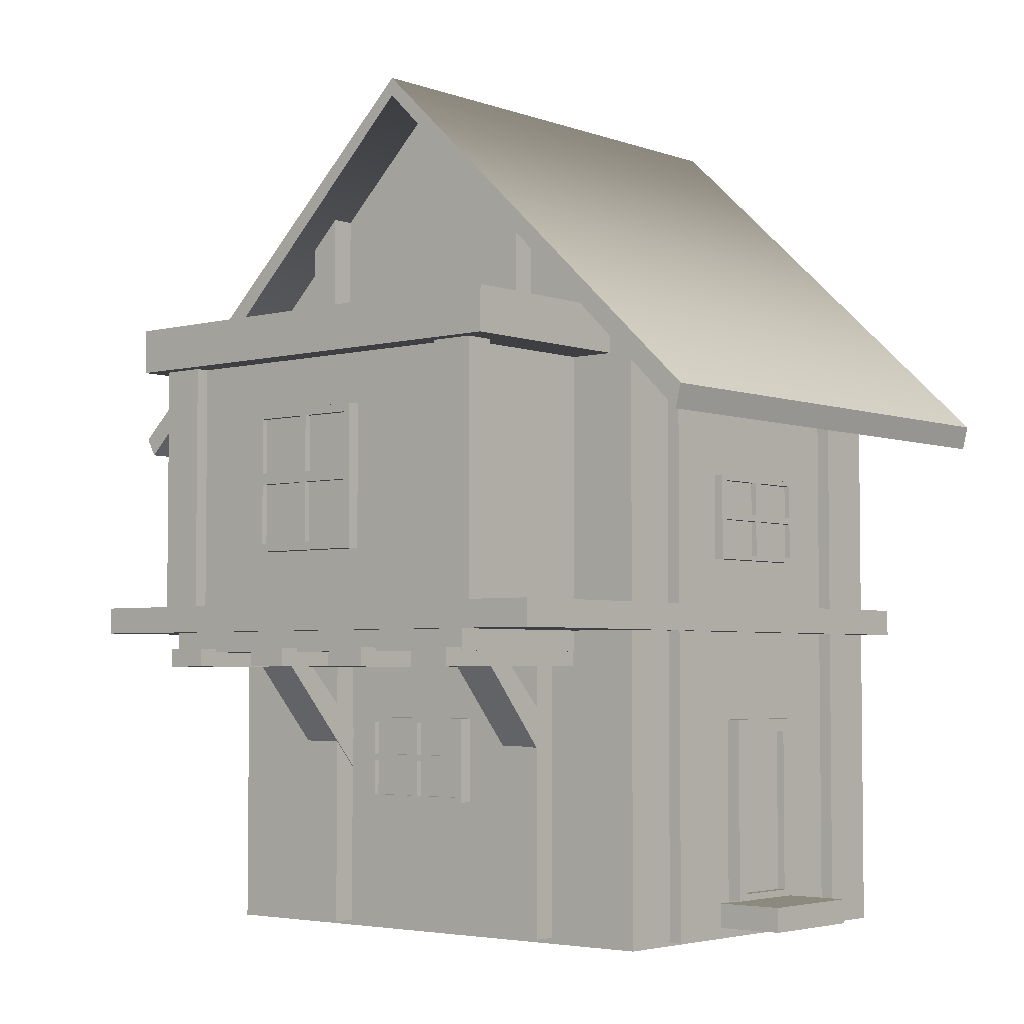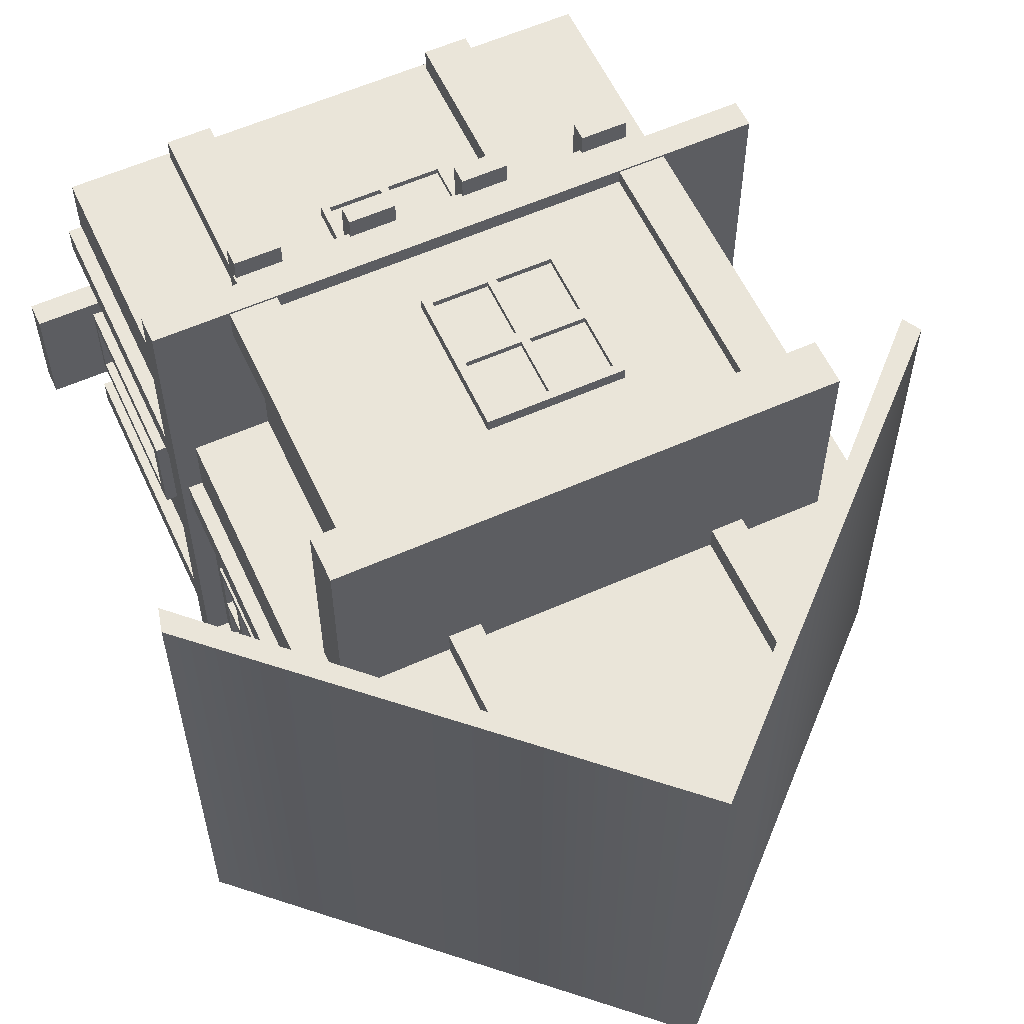
<metadata>
{"format":"obj","ext":"obj","renderer":"f3d","projection":"perspective","resolution":1024,"background":"white","views":[{"elev":-3.9,"azim":40.5,"up":"+Y"},{"elev":58.5,"azim":155.3,"up":"+Z"}]}
</metadata>
<code>
g default
v -3.231 10.88 5.783
v -3.231 10.25 5.783
v 3.518 10.88 5.783
v 3.518 10.25 5.783
v 3.518 10.88 2.197
v 3.518 10.25 2.197
v -3.231 10.88 2.197
v -3.231 10.25 2.197
g pCube14
f 1 2 4 3
f 3 4 6 5
f 5 6 8 7
f 7 8 2 1
f 2 8 6 4
f 7 1 3 5
g default
v 3.801 2.386 0.6914
v 4.088 2.386 0.6914
v 3.801 5.026 0.6914
v 4.088 5.026 0.6914
v 3.801 5.026 -0.6437
v 4.088 5.026 -0.6437
v 3.801 2.386 -0.6437
v 4.088 2.386 -0.6437
v 4.088 5.026 0.5021
v 3.801 5.026 0.5021
v 3.801 2.386 0.5021
v 4.088 2.386 0.5021
v 4.088 5.026 -0.4672
v 3.801 5.026 -0.4672
v 3.801 2.386 -0.4672
v 4.088 2.386 -0.4672
v 4.088 4.844 -0.4672
v 4.088 4.844 0.5021
v 4.088 4.844 0.6914
v 3.801 4.844 0.6914
v 3.801 4.844 0.5021
v 3.801 4.844 -0.4672
v 3.801 4.844 -0.6437
v 4.088 4.844 -0.6437
v 4.088 2.483 -0.4672
v 4.088 2.483 0.5021
v 4.088 2.483 0.6914
v 3.801 2.483 0.6914
v 3.801 2.483 0.5021
v 3.801 2.483 -0.4672
v 3.801 2.483 -0.6437
v 4.088 2.483 -0.6437
v 3.971 2.483 0.5021
v 3.971 4.844 0.5021
v 3.971 2.483 -0.4672
v 3.971 4.844 -0.4672
g pCube15
f 9 10 35 36
f 11 12 17 18
f 39 40 16 15
f 19 20 10 9
f 10 20 34 35
f 19 9 36 37
f 18 17 21 22
f 23 19 37 38
f 23 24 20 19
f 34 20 24 33
f 22 21 14 13
f 15 23 38 39
f 15 16 24 23
f 40 33 24 16
f 17 26 25 21
f 27 26 17 12
f 28 27 12 11
f 29 28 11 18
f 30 29 18 22
f 31 30 22 13
f 13 14 32 31
f 21 25 32 14
f 42 41 43 44
f 35 34 26 27
f 36 35 27 28
f 37 36 28 29
f 38 37 29 30
f 39 38 30 31
f 31 32 40 39
f 32 25 33 40
f 26 34 41 42
f 34 33 43 41
f 33 25 44 43
f 25 26 42 44
g default
v 3.441 1.903 -1.777
v 4.079 1.903 -1.777
v 3.441 10.38 -1.777
v 4.079 10.38 -1.777
v 3.441 10.38 -2.203
v 4.079 10.38 -2.203
v 3.441 1.903 -2.203
v 4.079 1.903 -2.203
g pCube23
f 45 46 48 47
f 47 48 50 49
f 49 50 52 51
f 51 52 46 45
f 46 52 50 48
f 51 45 47 49
g default
v -5.285 9.254 3.821
v 5.285 9.254 3.821
v -5.432 9.518 3.821
v 5.37 9.595 3.821
v -5.432 9.518 -3.821
v 5.37 9.595 -3.821
v -5.432 9.211 -3.821
v 5.285 9.254 -3.821
v 0.02736 14.63 3.821
v 0.02736 14.63 -3.821
v 0.02736 14.36 -3.821
v 0.02736 14.36 3.821
g pCube12
f 53 64 61 55
f 55 61 62 57
f 57 62 63 59
f 59 63 64 53
f 54 60 58 56
f 59 53 55 57
f 61 56 58 62
f 63 62 58 60
f 64 63 60 54
f 61 64 54 56
g default
v 4.017 7.378 0.9706
v 4.017 7.378 -0.8917
v 4.017 8.608 0.9706
v 4.017 8.608 -0.8917
v 3.813 8.608 0.9706
v 3.813 8.608 -0.8917
v 3.813 7.378 0.9706
v 3.813 7.378 -0.8917
v 4.017 8.608 -0.7802
v 3.813 8.608 -0.7802
v 3.813 7.378 -0.7802
v 4.017 7.378 -0.7802
v 4.017 8.608 0.8618
v 3.813 8.608 0.8618
v 3.813 7.378 0.8618
v 4.017 7.378 0.8618
v 4.017 8.539 -0.8917
v 4.017 8.539 -0.7802
v 4.017 8.539 0.8618
v 4.017 8.539 0.9706
v 3.813 8.539 0.9706
v 3.813 8.539 0.8618
v 3.813 8.539 -0.7802
v 3.813 8.539 -0.8917
v 4.017 7.448 -0.8917
v 4.017 7.448 -0.7802
v 4.017 7.448 0.8618
v 4.017 7.448 0.9706
v 3.813 7.448 0.9706
v 3.813 7.448 0.8618
v 3.813 7.448 -0.7802
v 3.813 7.448 -0.8917
v 4.017 7.448 0.1011
v 4.017 7.378 0.1011
v 3.813 7.378 0.1011
v 3.813 7.448 0.1011
v 3.813 8.539 0.1011
v 3.813 8.608 0.1011
v 4.017 8.608 0.1011
v 4.017 8.539 0.1011
v 4.017 7.448 -0.01783
v 4.017 7.378 -0.01783
v 3.813 7.378 -0.01783
v 3.813 7.448 -0.01783
v 3.813 8.539 -0.01783
v 3.813 8.608 -0.01783
v 4.017 8.608 -0.01783
v 4.017 8.539 -0.01783
v 4.017 8.055 -0.7802
v 4.017 8.055 -0.01783
v 4.017 8.055 0.1011
v 4.017 8.055 0.8618
v 4.017 8.055 0.9706
v 3.813 8.055 0.9706
v 3.813 8.055 0.8618
v 3.813 8.055 0.1011
v 3.813 8.055 -0.01783
v 3.813 8.055 -0.7802
v 3.813 8.055 -0.8917
v 4.017 8.055 -0.8917
v 3.813 7.964 -0.8917
v 3.813 7.964 -0.7802
v 3.813 7.964 -0.01783
v 3.813 7.964 0.1011
v 3.813 7.964 0.8618
v 3.813 7.964 0.9706
v 4.017 7.964 0.9706
v 4.017 7.964 0.8618
v 4.017 7.964 0.1011
v 4.017 7.964 -0.01783
v 4.017 7.964 -0.7802
v 4.017 7.964 -0.8917
v 3.931 8.539 -0.01783
v 3.931 8.055 -0.01783
v 3.931 8.055 -0.7802
v 3.931 8.539 -0.7802
v 3.931 8.055 0.8618
v 3.931 8.539 0.8618
v 3.931 8.055 0.1011
v 3.931 8.539 0.1011
v 3.931 7.964 0.8618
v 3.931 7.964 0.1011
v 3.931 7.448 0.8618
v 3.931 7.448 0.1011
v 3.931 7.964 -0.01783
v 3.931 7.964 -0.7802
v 3.931 7.448 -0.01783
v 3.931 7.448 -0.7802
g pCube25
f 65 80 91 92
f 67 77 78 69
f 93 94 79 71
f 71 79 80 65
f 66 72 96 89
f 71 65 92 93
f 73 68 70 74
f 75 95 96 72
f 76 75 72 66
f 90 76 66 89
f 111 73 74 110
f 107 108 95 75
f 106 107 75 76
f 105 106 76 90
f 73 82 81 68
f 111 112 82 73
f 84 83 77 67
f 85 84 67 69
f 69 78 86 85
f 87 109 110 74
f 88 87 74 70
f 81 88 70 68
f 124 113 135 136
f 114 134 135 113
f 131 132 116 117
f 130 131 117 118
f 118 119 129 130
f 126 127 121 122
f 125 126 122 123
f 136 125 123 124
f 91 80 98 97
f 80 79 99 98
f 79 94 100 99
f 120 128 129 119
f 102 101 86 78
f 77 103 102 78
f 77 83 104 103
f 116 132 133 115
f 97 98 106 105
f 98 99 107 106
f 99 100 108 107
f 121 127 128 120
f 110 109 101 102
f 103 111 110 102
f 103 104 112 111
f 115 133 134 114
f 137 138 139 140
f 104 115 114 112
f 142 141 143 144
f 117 116 83 84
f 118 117 84 85
f 85 86 119 118
f 101 120 119 86
f 109 121 120 101
f 122 121 109 87
f 123 122 87 88
f 124 123 88 81
f 82 113 124 81
f 96 95 126 125
f 95 108 127 126
f 128 127 108 100
f 129 128 100 94
f 130 129 94 93
f 93 92 131 130
f 92 91 132 131
f 146 145 147 148
f 134 133 97 105
f 150 149 151 152
f 136 135 90 89
f 89 96 125 136
f 112 114 138 137
f 114 113 139 138
f 113 82 140 139
f 82 112 137 140
f 83 116 141 142
f 116 115 143 141
f 115 104 144 143
f 104 83 142 144
f 133 132 145 146
f 132 91 147 145
f 91 97 148 147
f 97 133 146 148
f 135 134 149 150
f 134 105 151 149
f 105 90 152 151
f 90 135 150 152
g default
v 3.888 2.008 0.886
v 4.888 2.008 0.886
v 3.888 2.361 0.886
v 4.888 2.361 0.886
v 3.888 2.361 -0.8299
v 4.888 2.361 -0.8299
v 3.888 2.008 -0.8299
v 4.888 2.008 -0.8299
g pCube16
f 153 154 156 155
f 155 156 158 157
f 157 158 160 159
f 159 160 154 153
f 154 160 158 156
f 159 153 155 157
g default
v -4.164 6.697 5.618
v -4.164 6.313 5.618
v 4.182 6.697 5.618
v 4.182 6.313 5.618
v 4.182 6.697 -3.297
v 4.182 6.313 -3.297
v -4.164 6.697 -3.297
v -4.164 6.313 -3.297
g pCube17
f 161 162 164 163
f 163 164 166 165
f 165 166 168 167
f 167 168 162 161
f 162 168 166 164
f 167 161 163 165
g default
v -0.9862 3.808 3.198
v 0.8761 3.808 3.198
v -0.9862 5.038 3.198
v 0.8761 5.038 3.198
v -0.9862 5.038 2.994
v 0.8761 5.038 2.994
v -0.9862 3.808 2.994
v 0.8761 3.808 2.994
v 0.7647 5.038 3.198
v 0.7647 5.038 2.994
v 0.7647 3.808 2.994
v 0.7647 3.808 3.198
v -0.8774 5.038 3.198
v -0.8774 5.038 2.994
v -0.8774 3.808 2.994
v -0.8774 3.808 3.198
v 0.8761 4.969 3.198
v 0.7647 4.969 3.198
v -0.8774 4.969 3.198
v -0.9862 4.969 3.198
v -0.9862 4.969 2.994
v -0.8774 4.969 2.994
v 0.7647 4.969 2.994
v 0.8761 4.969 2.994
v 0.8761 3.878 3.198
v 0.7647 3.878 3.198
v -0.8774 3.878 3.198
v -0.9862 3.878 3.198
v -0.9862 3.878 2.994
v -0.8774 3.878 2.994
v 0.7647 3.878 2.994
v 0.8761 3.878 2.994
v -0.1167 3.878 3.198
v -0.1167 3.808 3.198
v -0.1167 3.808 2.994
v -0.1167 3.878 2.994
v -0.1167 4.969 2.994
v -0.1167 5.038 2.994
v -0.1167 5.038 3.198
v -0.1167 4.969 3.198
v 0.002283 3.878 3.198
v 0.002283 3.808 3.198
v 0.002283 3.808 2.994
v 0.002283 3.878 2.994
v 0.002283 4.969 2.994
v 0.002283 5.038 2.994
v 0.002283 5.038 3.198
v 0.002283 4.969 3.198
v 0.7647 4.485 3.198
v 0.002283 4.485 3.198
v -0.1167 4.485 3.198
v -0.8774 4.485 3.198
v -0.9862 4.485 3.198
v -0.9862 4.485 2.994
v -0.8774 4.485 2.994
v -0.1167 4.485 2.994
v 0.002283 4.485 2.994
v 0.7647 4.485 2.994
v 0.8761 4.485 2.994
v 0.8761 4.485 3.198
v 0.8761 4.394 2.994
v 0.7647 4.394 2.994
v 0.002283 4.394 2.994
v -0.1167 4.394 2.994
v -0.8774 4.394 2.994
v -0.9862 4.394 2.994
v -0.9862 4.394 3.198
v -0.8774 4.394 3.198
v -0.1167 4.394 3.198
v 0.002283 4.394 3.198
v 0.7647 4.394 3.198
v 0.8761 4.394 3.198
v 0.002283 4.969 3.113
v 0.002283 4.485 3.113
v 0.7647 4.485 3.113
v 0.7647 4.969 3.113
v -0.8774 4.485 3.113
v -0.8774 4.969 3.113
v -0.1167 4.485 3.113
v -0.1167 4.969 3.113
v -0.8774 4.394 3.113
v -0.1167 4.394 3.113
v -0.8774 3.878 3.113
v -0.1167 3.878 3.113
v 0.002283 4.394 3.113
v 0.7647 4.394 3.113
v 0.002283 3.878 3.113
v 0.7647 3.878 3.113
g pCube26
f 169 184 195 196
f 171 181 182 173
f 197 198 183 175
f 175 183 184 169
f 170 176 200 193
f 175 169 196 197
f 177 172 174 178
f 179 199 200 176
f 180 179 176 170
f 194 180 170 193
f 215 177 178 214
f 211 212 199 179
f 210 211 179 180
f 209 210 180 194
f 177 186 185 172
f 215 216 186 177
f 188 187 181 171
f 189 188 171 173
f 173 182 190 189
f 191 213 214 178
f 192 191 178 174
f 185 192 174 172
f 228 217 239 240
f 218 238 239 217
f 235 236 220 221
f 234 235 221 222
f 222 223 233 234
f 230 231 225 226
f 229 230 226 227
f 240 229 227 228
f 195 184 202 201
f 184 183 203 202
f 183 198 204 203
f 224 232 233 223
f 206 205 190 182
f 181 207 206 182
f 181 187 208 207
f 220 236 237 219
f 201 202 210 209
f 202 203 211 210
f 203 204 212 211
f 225 231 232 224
f 214 213 205 206
f 207 215 214 206
f 207 208 216 215
f 219 237 238 218
f 241 242 243 244
f 208 219 218 216
f 246 245 247 248
f 221 220 187 188
f 222 221 188 189
f 189 190 223 222
f 205 224 223 190
f 213 225 224 205
f 226 225 213 191
f 227 226 191 192
f 228 227 192 185
f 186 217 228 185
f 200 199 230 229
f 199 212 231 230
f 232 231 212 204
f 233 232 204 198
f 234 233 198 197
f 197 196 235 234
f 196 195 236 235
f 250 249 251 252
f 238 237 201 209
f 254 253 255 256
f 240 239 194 193
f 193 200 229 240
f 216 218 242 241
f 218 217 243 242
f 217 186 244 243
f 186 216 241 244
f 187 220 245 246
f 220 219 247 245
f 219 208 248 247
f 208 187 246 248
f 237 236 249 250
f 236 195 251 249
f 195 201 252 251
f 201 237 250 252
f 239 238 253 254
f 238 209 255 253
f 209 194 256 255
f 194 239 254 256
g default
v -2.914 6.36 5.59
v -2.276 6.36 5.59
v -2.914 10.59 5.59
v -2.276 10.59 5.59
v -2.914 10.59 5.164
v -2.276 10.59 5.164
v -2.914 6.36 5.164
v -2.276 6.36 5.164
g pCube21
f 257 258 260 259
f 259 260 262 261
f 261 262 264 263
f 263 264 258 257
f 258 264 262 260
f 263 257 259 261
g default
v -2.089 8.395 3.326
v -1.654 8.395 3.326
v -2.089 12.53 3.326
v -1.654 12.85 3.326
v -2.089 12.53 2.9
v -1.654 12.85 2.9
v -2.089 8.395 2.9
v -1.654 8.395 2.9
v 2.054 8.395 3.326
v 1.619 8.395 3.326
v 2.054 12.53 3.326
v 1.619 12.85 3.326
v 2.054 12.53 2.9
v 1.619 12.85 2.9
v 2.054 8.395 2.9
v 1.619 8.395 2.9
g pCube13
f 265 266 268 267
f 267 268 270 269
f 269 270 272 271
f 271 272 266 265
f 266 272 270 268
f 271 265 267 269
f 273 275 276 274
f 275 277 278 276
f 277 279 280 278
f 279 273 274 280
f 274 276 278 280
f 279 277 275 273
g default
v -0.9862 7.463 5.571
v 0.8761 7.463 5.571
v -0.9862 9.508 5.571
v 0.8761 9.508 5.571
v -0.9862 9.508 5.367
v 0.8761 9.508 5.367
v -0.9862 7.463 5.367
v 0.8761 7.463 5.367
v 0.7647 9.508 5.571
v 0.7647 9.508 5.367
v 0.7647 7.463 5.367
v 0.7647 7.463 5.571
v -0.8774 9.508 5.571
v -0.8774 9.508 5.367
v -0.8774 7.463 5.367
v -0.8774 7.463 5.571
v 0.8761 9.392 5.571
v 0.7647 9.392 5.571
v -0.8774 9.392 5.571
v -0.9862 9.392 5.571
v -0.9862 9.392 5.367
v -0.8774 9.392 5.367
v 0.7647 9.392 5.367
v 0.8761 9.392 5.367
v 0.8761 7.579 5.571
v 0.7647 7.579 5.571
v -0.8774 7.579 5.571
v -0.9862 7.579 5.571
v -0.9862 7.579 5.367
v -0.8774 7.579 5.367
v 0.7647 7.579 5.367
v 0.8761 7.579 5.367
v -0.1167 7.579 5.571
v -0.1167 7.463 5.571
v -0.1167 7.463 5.367
v -0.1167 7.579 5.367
v -0.1167 9.392 5.367
v -0.1167 9.508 5.367
v -0.1167 9.508 5.571
v -0.1167 9.392 5.571
v 0.002283 7.579 5.571
v 0.002283 7.463 5.571
v 0.002283 7.463 5.367
v 0.002283 7.579 5.367
v 0.002283 9.392 5.367
v 0.002283 9.508 5.367
v 0.002283 9.508 5.571
v 0.002283 9.392 5.571
v 0.7647 8.589 5.571
v 0.002283 8.589 5.571
v -0.1167 8.589 5.571
v -0.8774 8.589 5.571
v -0.9862 8.589 5.571
v -0.9862 8.589 5.367
v -0.8774 8.589 5.367
v -0.1167 8.589 5.367
v 0.002283 8.589 5.367
v 0.7647 8.589 5.367
v 0.8761 8.589 5.367
v 0.8761 8.589 5.571
v 0.8761 8.437 5.367
v 0.7647 8.437 5.367
v 0.002283 8.437 5.367
v -0.1167 8.437 5.367
v -0.8774 8.437 5.367
v -0.9862 8.437 5.367
v -0.9862 8.437 5.571
v -0.8774 8.437 5.571
v -0.1167 8.437 5.571
v 0.002283 8.437 5.571
v 0.7647 8.437 5.571
v 0.8761 8.437 5.571
v 0.002283 9.392 5.485
v 0.002283 8.589 5.485
v 0.7647 8.589 5.485
v 0.7647 9.392 5.485
v -0.8774 8.589 5.485
v -0.8774 9.392 5.485
v -0.1167 8.589 5.485
v -0.1167 9.392 5.485
v -0.8774 8.437 5.485
v -0.1167 8.437 5.485
v -0.8774 7.579 5.485
v -0.1167 7.579 5.485
v 0.002283 8.437 5.485
v 0.7647 8.437 5.485
v 0.002283 7.579 5.485
v 0.7647 7.579 5.485
g pCube24
f 281 296 307 308
f 283 293 294 285
f 309 310 295 287
f 287 295 296 281
f 282 288 312 305
f 287 281 308 309
f 289 284 286 290
f 291 311 312 288
f 292 291 288 282
f 306 292 282 305
f 327 289 290 326
f 323 324 311 291
f 322 323 291 292
f 321 322 292 306
f 289 298 297 284
f 327 328 298 289
f 300 299 293 283
f 301 300 283 285
f 285 294 302 301
f 303 325 326 290
f 304 303 290 286
f 297 304 286 284
f 340 329 351 352
f 330 350 351 329
f 347 348 332 333
f 346 347 333 334
f 334 335 345 346
f 342 343 337 338
f 341 342 338 339
f 352 341 339 340
f 307 296 314 313
f 296 295 315 314
f 295 310 316 315
f 336 344 345 335
f 318 317 302 294
f 293 319 318 294
f 293 299 320 319
f 332 348 349 331
f 313 314 322 321
f 314 315 323 322
f 315 316 324 323
f 337 343 344 336
f 326 325 317 318
f 319 327 326 318
f 319 320 328 327
f 331 349 350 330
f 353 354 355 356
f 320 331 330 328
f 358 357 359 360
f 333 332 299 300
f 334 333 300 301
f 301 302 335 334
f 317 336 335 302
f 325 337 336 317
f 338 337 325 303
f 339 338 303 304
f 340 339 304 297
f 298 329 340 297
f 312 311 342 341
f 311 324 343 342
f 344 343 324 316
f 345 344 316 310
f 346 345 310 309
f 309 308 347 346
f 308 307 348 347
f 362 361 363 364
f 350 349 313 321
f 366 365 367 368
f 352 351 306 305
f 305 312 341 352
f 328 330 354 353
f 330 329 355 354
f 329 298 356 355
f 298 328 353 356
f 299 332 357 358
f 332 331 359 357
f 331 320 360 359
f 320 299 358 360
f 349 348 361 362
f 348 307 363 361
f 307 313 364 363
f 313 349 362 364
f 351 350 365 366
f 350 321 367 365
f 321 306 368 367
f 306 351 366 368
g default
v 1.796 3.798 2.574
v 2.434 3.69 2.509
v 1.796 6.13 4.596
v 2.434 6.13 4.596
v 1.796 6.337 4.389
v 2.434 6.337 4.389
v 1.796 4.592 2.723
v 2.434 4.592 2.723
g pCube5
f 369 370 372 371
f 371 372 374 373
f 373 374 376 375
f 375 376 370 369
f 370 376 374 372
f 375 369 371 373
g default
v 1.796 1.94 3.326
v 2.434 1.94 3.326
v 1.796 6.167 3.326
v 2.434 6.167 3.326
v 1.796 6.167 2.9
v 2.434 6.167 2.9
v 1.796 1.94 2.9
v 2.434 1.94 2.9
g pCube2
f 377 378 380 379
f 379 380 382 381
f 381 382 384 383
f 383 384 378 377
f 378 384 382 380
f 383 377 379 381
g default
v -2.191 1.93 3.326
v -1.552 1.93 3.326
v -2.191 6.156 3.326
v -1.552 6.156 3.326
v -2.191 6.156 2.9
v -1.552 6.156 2.9
v -2.191 1.93 2.9
v -1.552 1.93 2.9
g pCube3
f 385 386 388 387
f 387 388 390 389
f 389 390 392 391
f 391 392 386 385
f 386 392 390 388
f 391 385 387 389
g default
v -2.851 6.014 5.397
v 2.851 6.014 5.397
v -2.851 10.54 5.397
v 2.851 10.54 5.397
v -2.851 10.54 1.191
v 2.851 10.54 1.191
v -2.851 6.014 1.191
v 2.851 6.014 1.191
g pCube4
f 393 394 396 395
f 395 396 398 397
f 397 398 400 399
f 399 400 394 393
f 394 400 398 396
f 399 393 395 397
g default
v -2.177 3.798 2.574
v -1.539 3.722 2.509
v -2.177 6.13 4.596
v -1.539 6.13 4.596
v -2.177 6.337 4.389
v -1.539 6.337 4.389
v -2.177 4.592 2.723
v -1.539 4.592 2.723
g pCube6
f 401 402 404 403
f 403 404 406 405
f 405 406 408 407
f 407 408 402 401
f 402 408 406 404
f 407 401 403 405
g default
v -2.679 5.805 2.684
v -2.041 5.805 2.684
v -2.679 5.805 5.694
v -2.041 5.805 5.694
v -2.679 6.063 5.694
v -2.041 6.063 5.694
v -2.679 6.063 2.684
v -2.041 6.063 2.684
g pCube8
f 409 410 412 411
f 411 412 414 413
f 413 414 416 415
f 415 416 410 409
f 410 416 414 412
f 415 409 411 413
g default
v -3.886 1.854 2.983
v 3.886 1.854 2.983
v -3.886 10.64 2.983
v 3.886 10.64 2.983
v -3.886 10.64 -2.983
v 3.886 10.64 -2.983
v -3.886 1.854 -2.983
v 3.886 1.854 -2.983
v -0.03703 1.854 2.983
v -0.03703 14.29 2.983
v -0.03703 14.29 -2.983
v -0.03703 1.854 -2.983
g pCube1
f 417 425 426 419
f 419 426 427 421
f 421 427 428 423
f 423 428 425 417
f 418 424 422 420
f 423 417 419 421
f 425 418 420 426
f 427 426 420 422
f 428 427 422 424
f 425 428 424 418
g default
v 2.192 5.805 2.684
v 2.83 5.805 2.684
v 2.192 5.805 5.694
v 2.83 5.805 5.694
v 2.192 6.063 5.694
v 2.83 6.063 5.694
v 2.192 6.063 2.684
v 2.83 6.063 2.684
g pCube10
f 429 430 432 431
f 431 432 434 433
f 433 434 436 435
f 435 436 430 429
f 430 436 434 432
f 435 429 431 433
g default
v 3.441 1.903 2.127
v 4.079 1.903 2.127
v 3.441 10.38 2.127
v 4.079 10.38 2.127
v 3.441 10.38 1.701
v 4.079 10.38 1.701
v 3.441 1.903 1.701
v 4.079 1.903 1.701
g pCube22
f 437 438 440 439
f 439 440 442 441
f 441 442 444 443
f 443 444 438 437
f 438 444 442 440
f 443 437 439 441
g default
v -0.9662 5.805 2.684
v -0.328 5.805 2.684
v -0.9662 5.805 5.694
v -0.328 5.805 5.694
v -0.9662 6.063 5.694
v -0.328 6.063 5.694
v -0.9662 6.063 2.684
v -0.328 6.063 2.684
g pCube7
f 445 446 448 447
f 447 448 450 449
f 449 450 452 451
f 451 452 446 445
f 446 452 450 448
f 451 445 447 449
g default
v 0.6129 5.805 2.684
v 1.251 5.805 2.684
v 0.6129 5.805 5.694
v 1.251 5.805 5.694
v 0.6129 6.063 5.694
v 1.251 6.063 5.694
v 0.6129 6.063 2.684
v 1.251 6.063 2.684
g pCube9
f 453 454 456 455
f 455 456 458 457
f 457 458 460 459
f 459 460 454 453
f 454 460 458 456
f 459 453 455 457
g default
v 2.509 6.36 5.59
v 3.147 6.36 5.59
v 2.509 10.59 5.59
v 3.147 10.59 5.59
v 2.509 10.59 5.164
v 3.147 10.59 5.164
v 2.509 6.36 5.164
v 3.147 6.36 5.164
g pCube20
f 461 462 464 463
f 463 464 466 465
f 465 466 468 467
f 467 468 462 461
f 462 468 466 464
f 467 461 463 465

</code>
